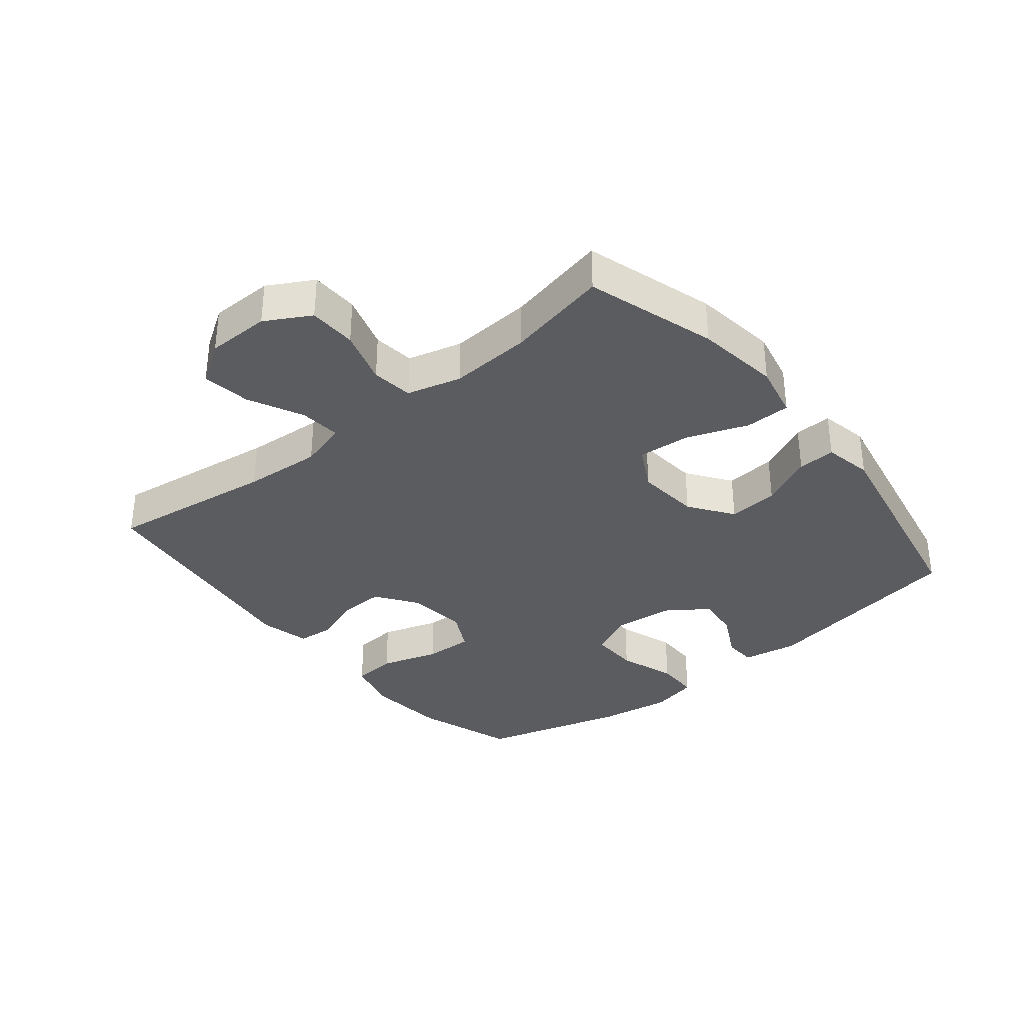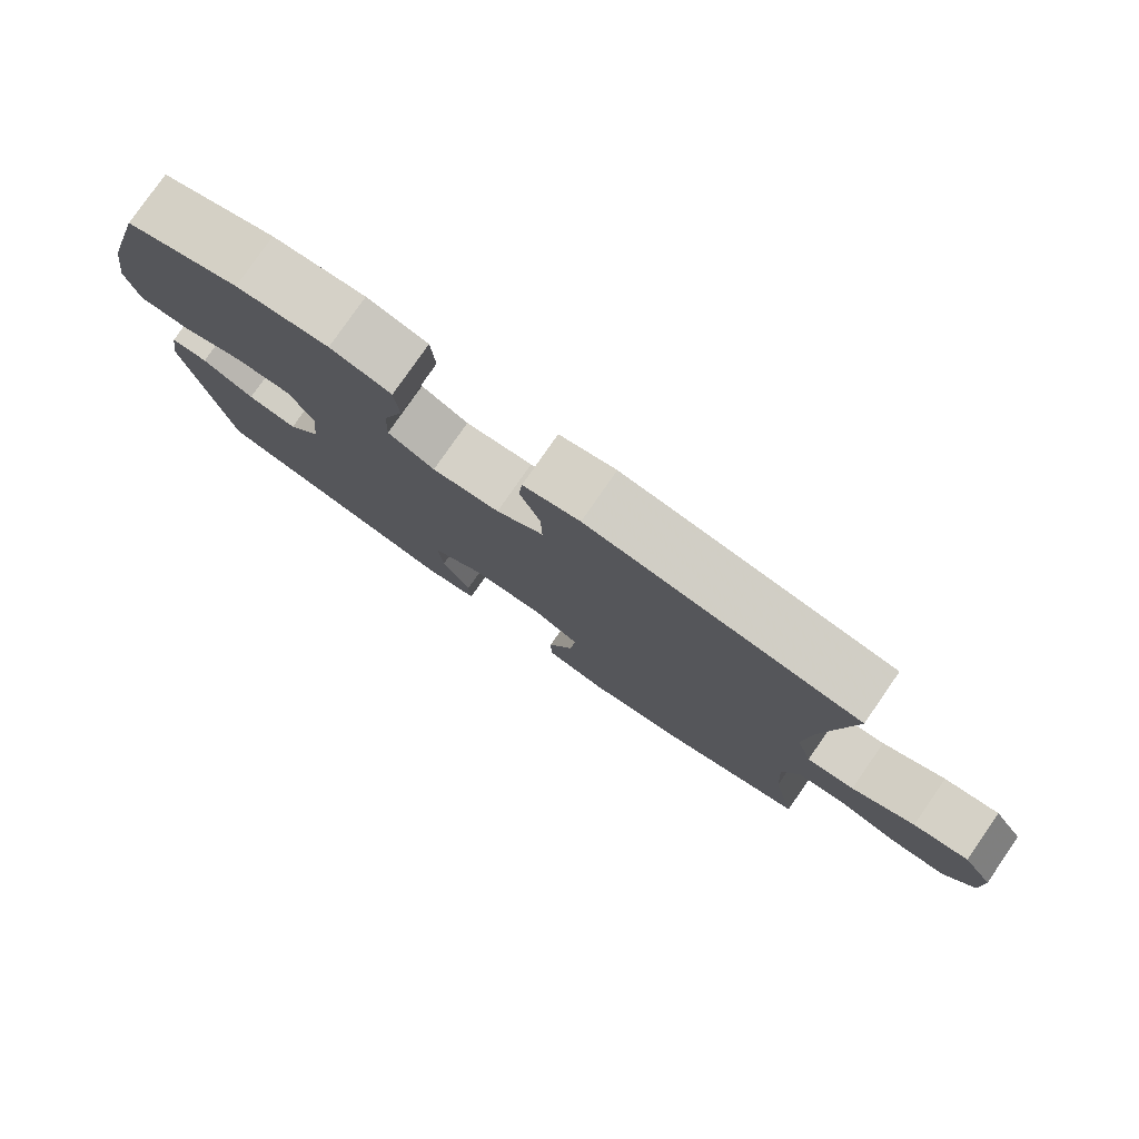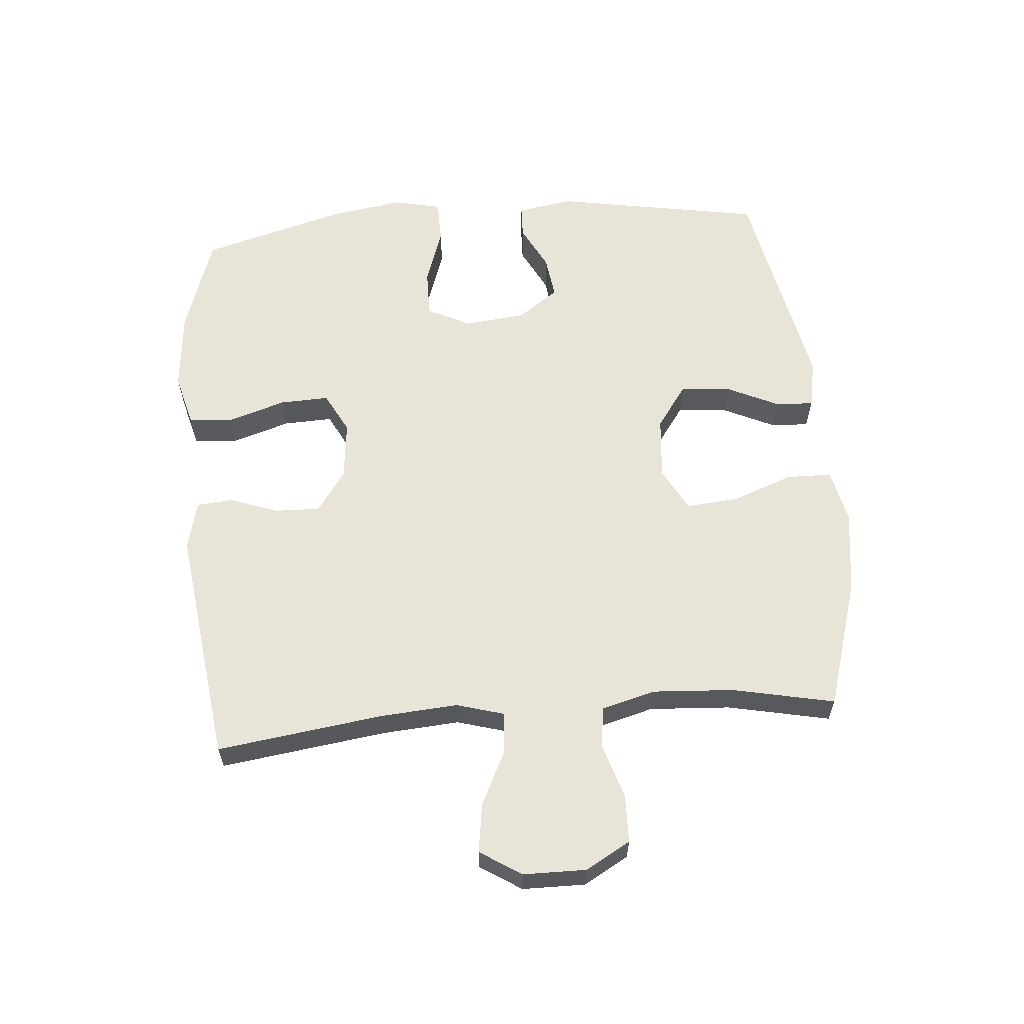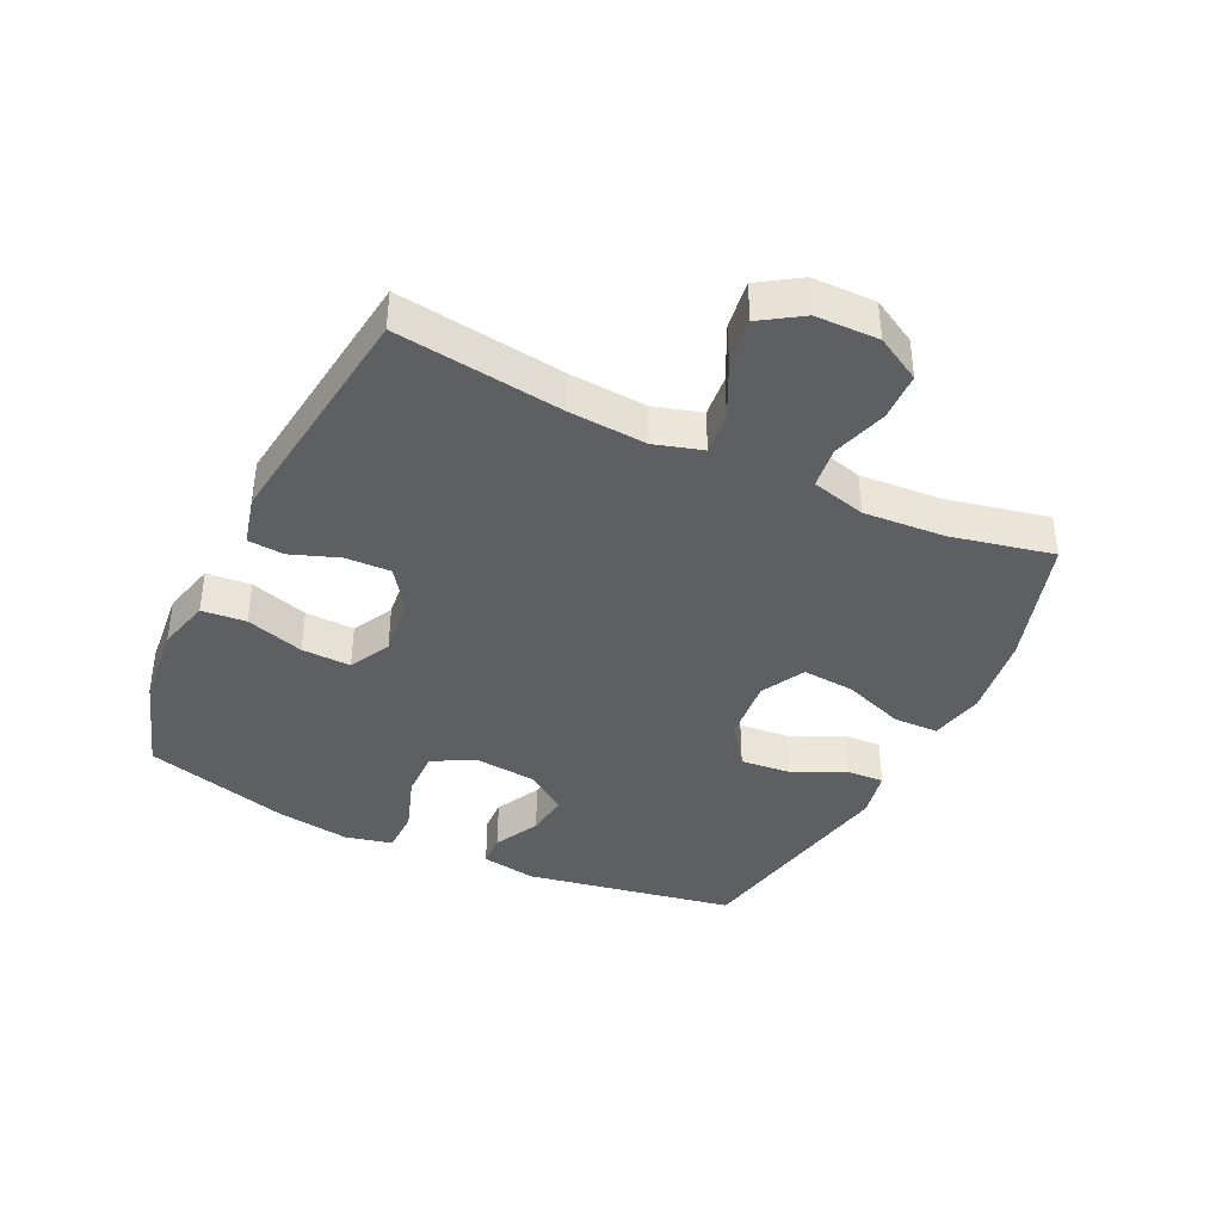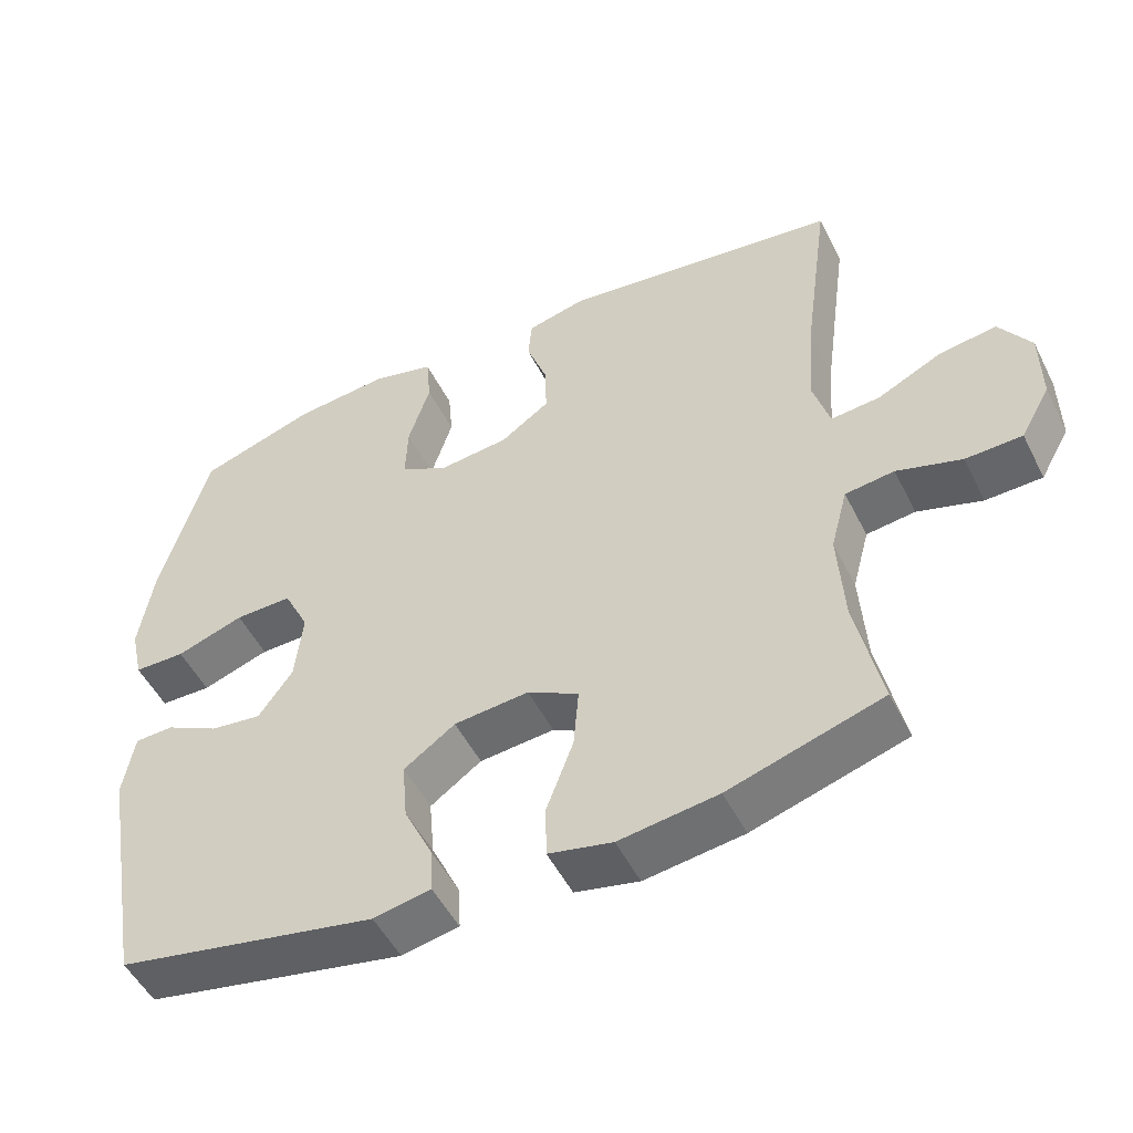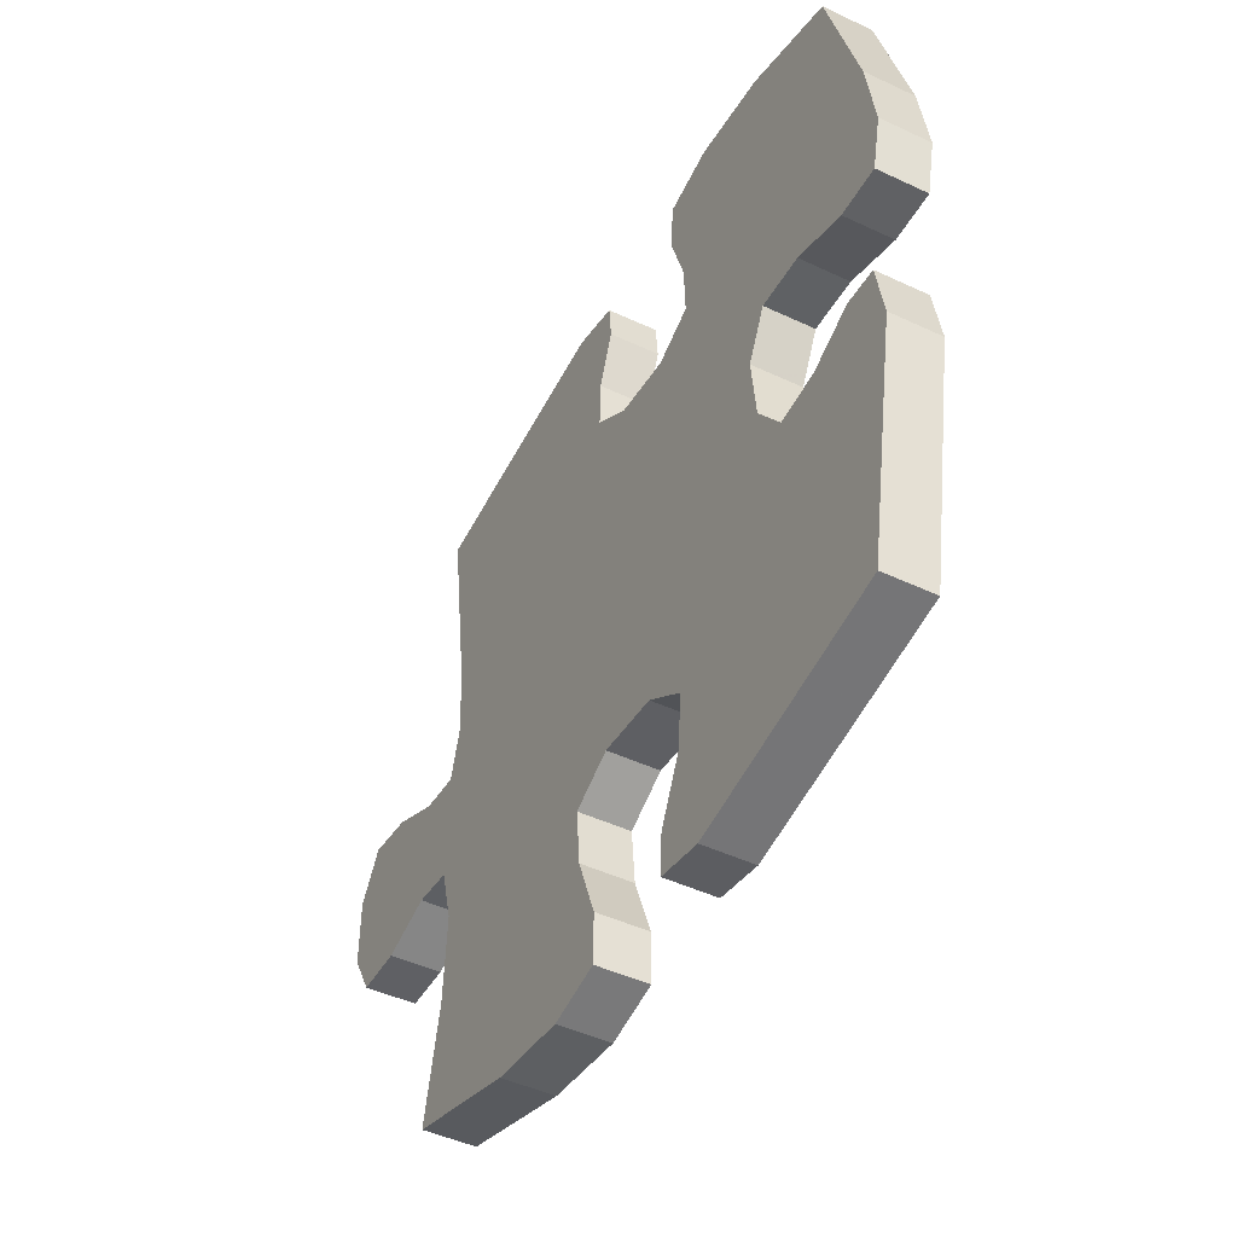
<metadata>
{"format":"obj","ext":"obj","renderer":"f3d","projection":"perspective","resolution":1024,"background":"white","views":[{"elev":-34.4,"azim":129.2,"up":"+Y"},{"elev":79.4,"azim":34.8,"up":"+Z"},{"elev":60.5,"azim":85.2,"up":"+Y"},{"elev":-39.6,"azim":64.6,"up":"+Y"},{"elev":-51.0,"azim":26.2,"up":"+Z"},{"elev":-46.4,"azim":-118.2,"up":"+Z"}]}
</metadata>
<code>
v 0.5 0.07 0.5
v 0.464 0.07 0.236
v 0.455 0.07 0.113
v 0.477 0.07 0.037
v 0.543 0.07 0.043
v 0.63 0.07 0.085
v 0.707 0.07 0.096
v 0.749 0.07 0.031
v 0.75 0.07 -0.069
v 0.71 0.07 -0.14
v 0.634 0.07 -0.142
v 0.547 0.07 -0.115
v 0.481 0.07 -0.123
v 0.458 0.07 -0.209
v 0.466 0.07 -0.338
v 0.5 0.07 -0.5
v 0.294 0.07 -0.563
v 0.161 0.07 -0.581
v 0.075 0.07 -0.562
v 0.074 0.07 -0.49
v 0.11 0.07 -0.393
v 0.117 0.07 -0.31
v 0.048 0.07 -0.273
v -0.053 0.07 -0.282
v -0.122 0.07 -0.331
v -0.115 0.07 -0.411
v -0.076 0.07 -0.494
v -0.073 0.07 -0.554
v -0.15 0.07 -0.569
v -0.5 0.07 -0.5
v -0.559 0.07 -0.167
v -0.544 0.07 -0.079
v -0.492 0.07 -0.077
v -0.42 0.07 -0.114
v -0.351 0.07 -0.123
v -0.305 0.07 -0.058
v -0.295 0.07 0.039
v -0.329 0.07 0.108
v -0.406 0.07 0.107
v -0.497 0.07 0.076
v -0.566 0.07 0.077
v -0.583 0.07 0.152
v -0.565 0.07 0.269
v -0.5 0.07 0.5
v -0.342 0.07 0.552
v -0.214 0.07 0.564
v -0.13 0.07 0.542
v -0.124 0.07 0.472
v -0.153 0.07 0.38
v -0.156 0.07 0.302
v -0.091 0.07 0.268
v 0.003 0.07 0.278
v 0.069 0.07 0.324
v 0.067 0.07 0.396
v 0.039 0.07 0.473
v 0.044 0.07 0.53
v 0.123 0.07 0.549
v 0.5 0 0.5
v 0.464 0 0.236
v 0.455 0 0.113
v 0.477 0 0.037
v 0.543 0 0.043
v 0.63 0 0.085
v 0.707 0 0.096
v 0.749 0 0.031
v 0.75 0 -0.069
v 0.71 0 -0.14
v 0.634 0 -0.142
v 0.547 0 -0.115
v 0.481 0 -0.123
v 0.458 0 -0.209
v 0.466 0 -0.338
v 0.5 0 -0.5
v 0.294 0 -0.563
v 0.161 0 -0.581
v 0.075 0 -0.562
v 0.074 0 -0.49
v 0.11 0 -0.393
v 0.117 0 -0.31
v 0.048 0 -0.273
v -0.053 0 -0.282
v -0.122 0 -0.331
v -0.115 0 -0.411
v -0.076 0 -0.494
v -0.073 0 -0.554
v -0.15 0 -0.569
v -0.5 0 -0.5
v -0.559 0 -0.167
v -0.544 0 -0.079
v -0.492 0 -0.077
v -0.42 0 -0.114
v -0.351 0 -0.123
v -0.305 0 -0.058
v -0.295 0 0.039
v -0.329 0 0.108
v -0.406 0 0.107
v -0.497 0 0.076
v -0.566 0 0.077
v -0.583 0 0.152
v -0.565 0 0.269
v -0.5 0 0.5
v -0.342 0 0.552
v -0.214 0 0.564
v -0.13 0 0.542
v -0.124 0 0.472
v -0.153 0 0.38
v -0.156 0 0.302
v -0.091 0 0.268
v 0.003 0 0.278
v 0.069 0 0.324
v 0.067 0 0.396
v 0.039 0 0.473
v 0.044 0 0.53
v 0.123 0 0.549
f 57 1 2
f 56 57 2
f 55 56 2
f 54 55 2
f 53 54 2 3
f 52 53 3 4
f 51 52 4
f 47 48 49
f 46 47 49
f 45 46 49
f 44 45 49
f 43 44 49
f 42 43 49
f 41 42 49
f 40 41 49
f 39 40 49
f 38 39 49 50
f 37 38 50 51
f 32 33 34
f 31 32 34
f 30 31 34
f 29 30 34
f 28 29 34
f 27 28 34
f 26 27 34
f 25 26 34 35
f 24 25 35 36
f 19 20 21
f 18 19 21
f 17 18 21
f 16 17 21
f 15 16 21
f 14 15 21 22
f 13 14 22 23
f 10 11 12
f 9 10 12
f 8 9 12
f 7 8 12
f 6 7 12
f 5 6 12
f 4 5 12 13
f 36 37 51
f 24 36 51
f 23 24 51
f 13 23 51
f 4 13 51
f 59 58 114
f 59 114 113
f 59 113 112
f 59 112 111
f 60 59 111 110
f 61 60 110 109
f 61 109 108
f 106 105 104
f 106 104 103
f 106 103 102
f 106 102 101
f 106 101 100
f 106 100 99
f 106 99 98
f 106 98 97
f 106 97 96
f 107 106 96 95
f 108 107 95 94
f 91 90 89
f 91 89 88
f 91 88 87
f 91 87 86
f 91 86 85
f 91 85 84
f 91 84 83
f 92 91 83 82
f 93 92 82 81
f 78 77 76
f 78 76 75
f 78 75 74
f 78 74 73
f 78 73 72
f 79 78 72 71
f 80 79 71 70
f 69 68 67
f 69 67 66
f 69 66 65
f 69 65 64
f 69 64 63
f 69 63 62
f 70 69 62 61
f 108 94 93
f 108 93 81
f 108 81 80
f 108 80 70
f 108 70 61
f 1 58 59 2
f 2 59 60 3
f 3 60 61 4
f 4 61 62 5
f 5 62 63 6
f 6 63 64 7
f 7 64 65 8
f 8 65 66 9
f 9 66 67 10
f 10 67 68 11
f 11 68 69 12
f 12 69 70 13
f 13 70 71 14
f 14 71 72 15
f 15 72 73 16
f 16 73 74 17
f 17 74 75 18
f 18 75 76 19
f 19 76 77 20
f 20 77 78 21
f 21 78 79 22
f 22 79 80 23
f 23 80 81 24
f 24 81 82 25
f 25 82 83 26
f 26 83 84 27
f 27 84 85 28
f 28 85 86 29
f 29 86 87 30
f 30 87 88 31
f 31 88 89 32
f 32 89 90 33
f 33 90 91 34
f 34 91 92 35
f 35 92 93 36
f 36 93 94 37
f 37 94 95 38
f 38 95 96 39
f 39 96 97 40
f 40 97 98 41
f 41 98 99 42
f 42 99 100 43
f 43 100 101 44
f 44 101 102 45
f 45 102 103 46
f 46 103 104 47
f 47 104 105 48
f 48 105 106 49
f 49 106 107 50
f 50 107 108 51
f 51 108 109 52
f 52 109 110 53
f 53 110 111 54
f 54 111 112 55
f 55 112 113 56
f 56 113 114 57
f 57 114 58 1

</code>
